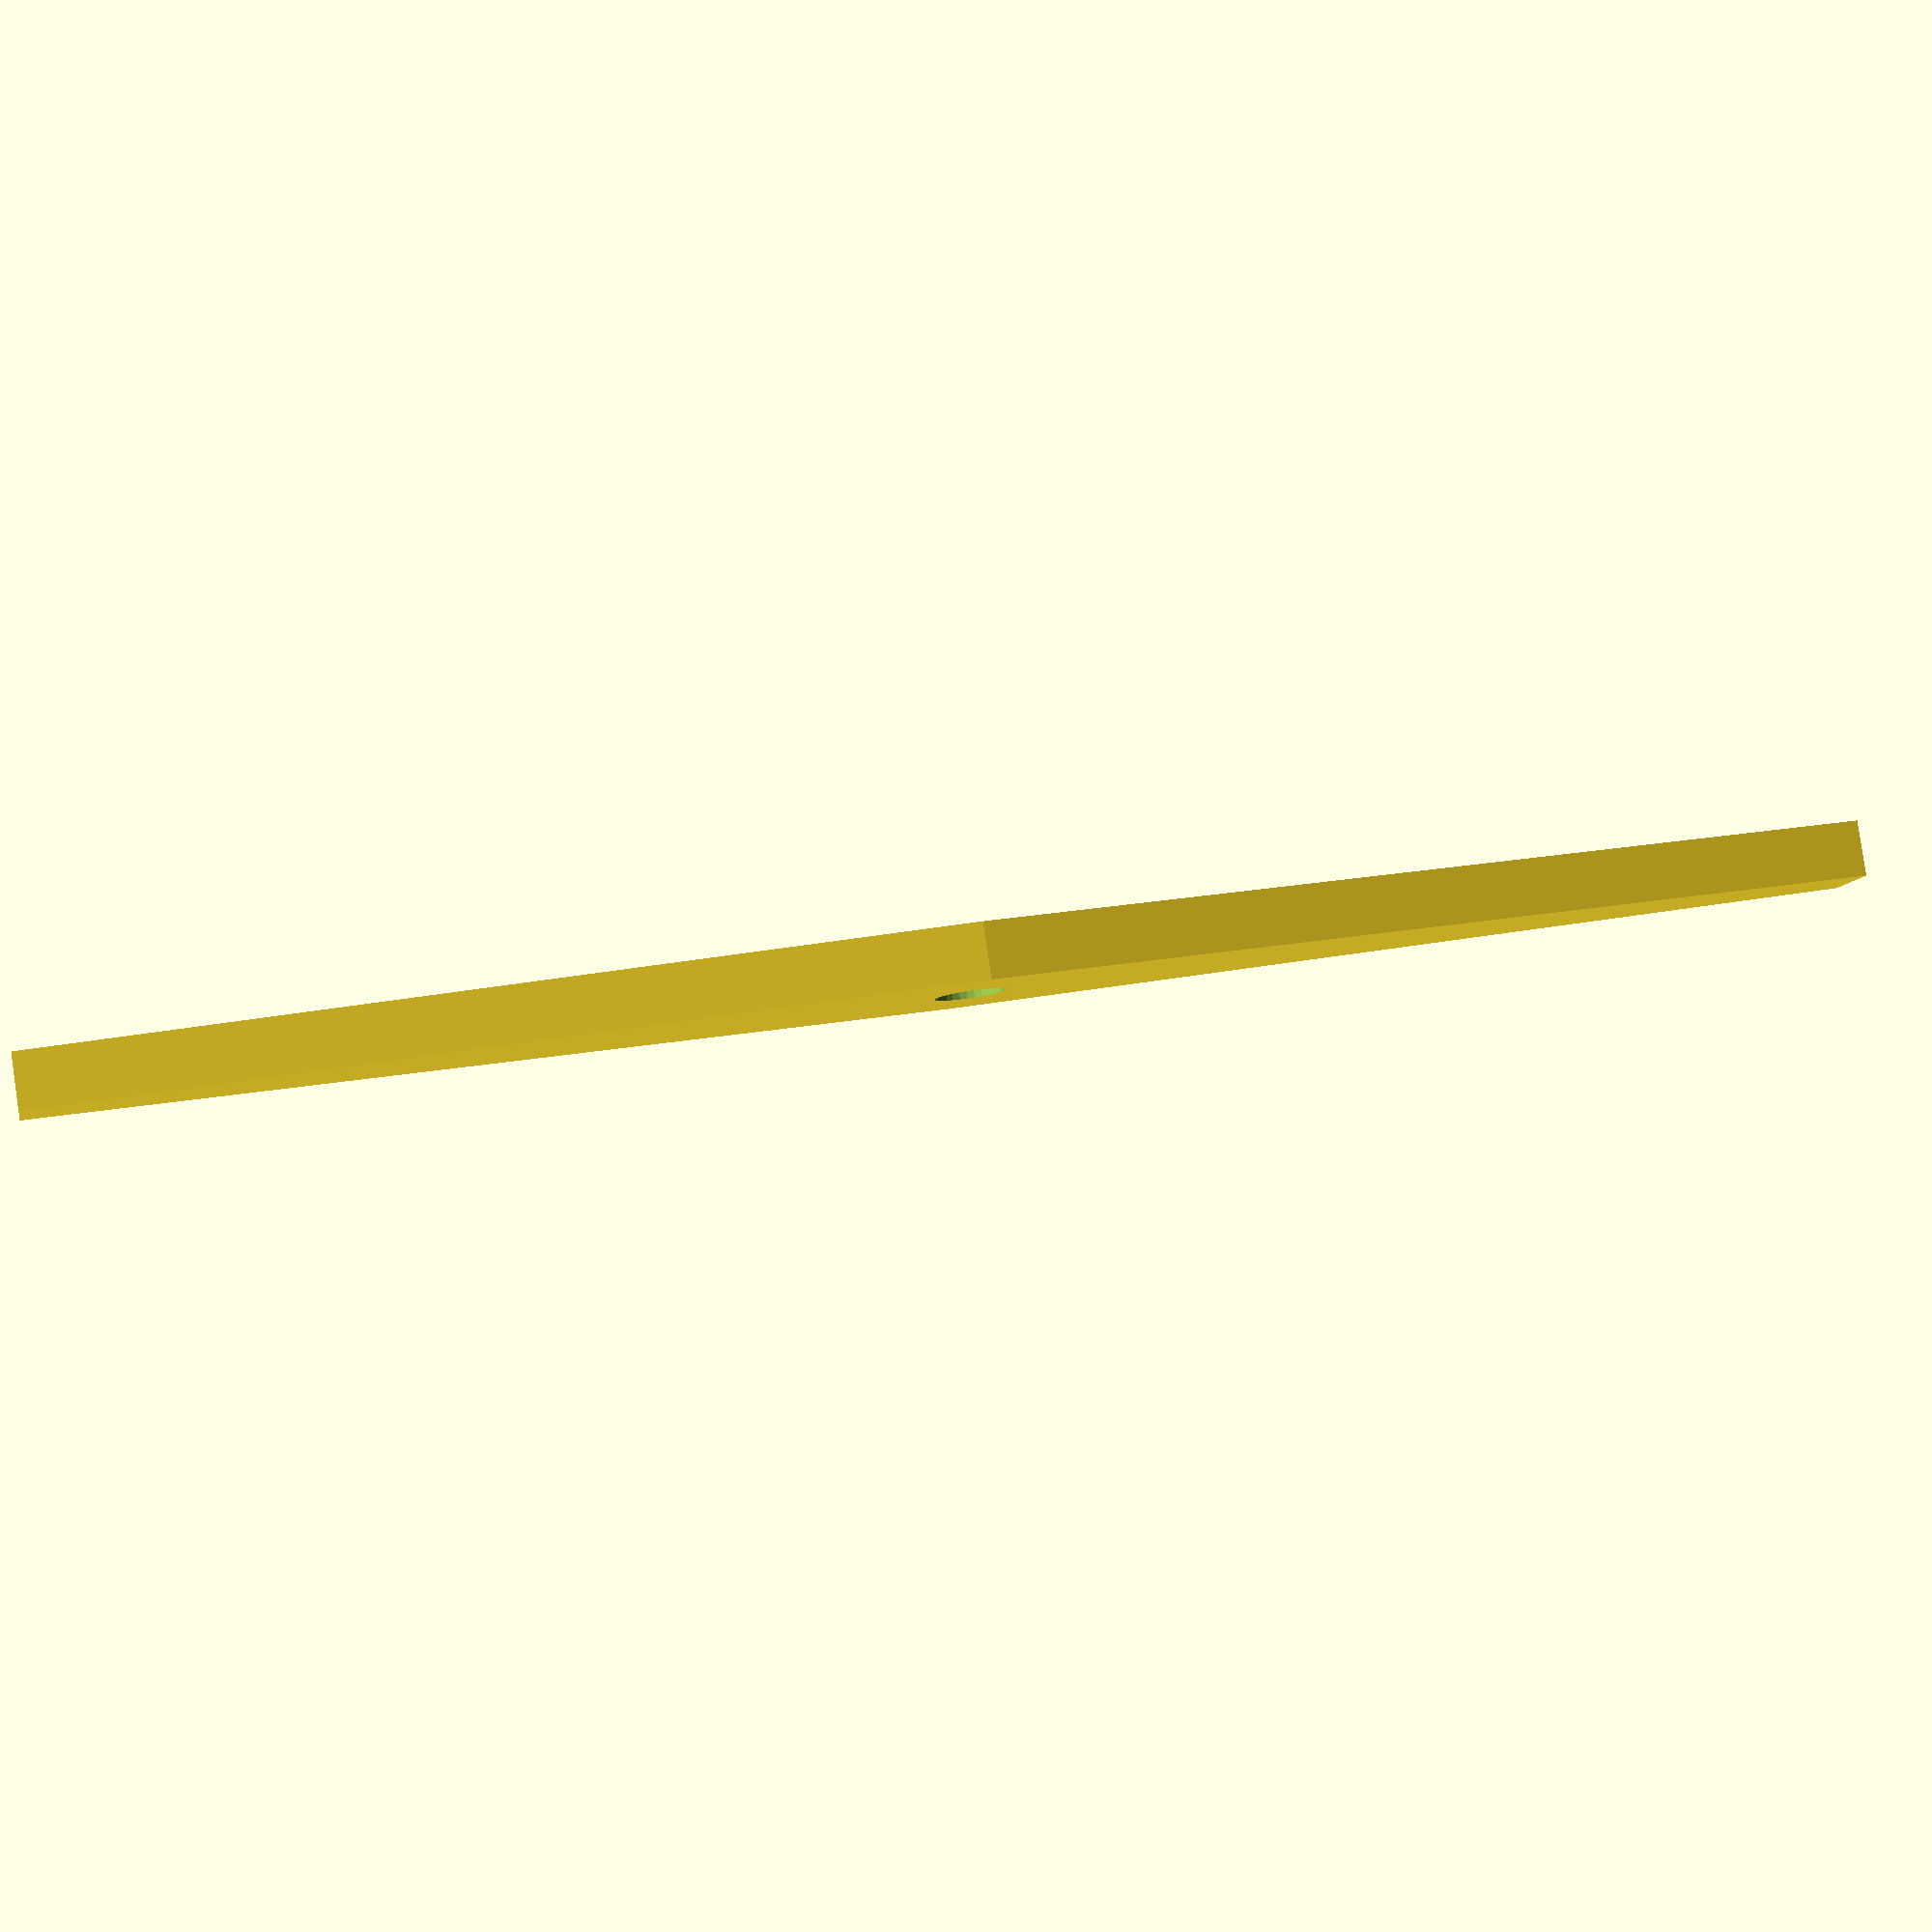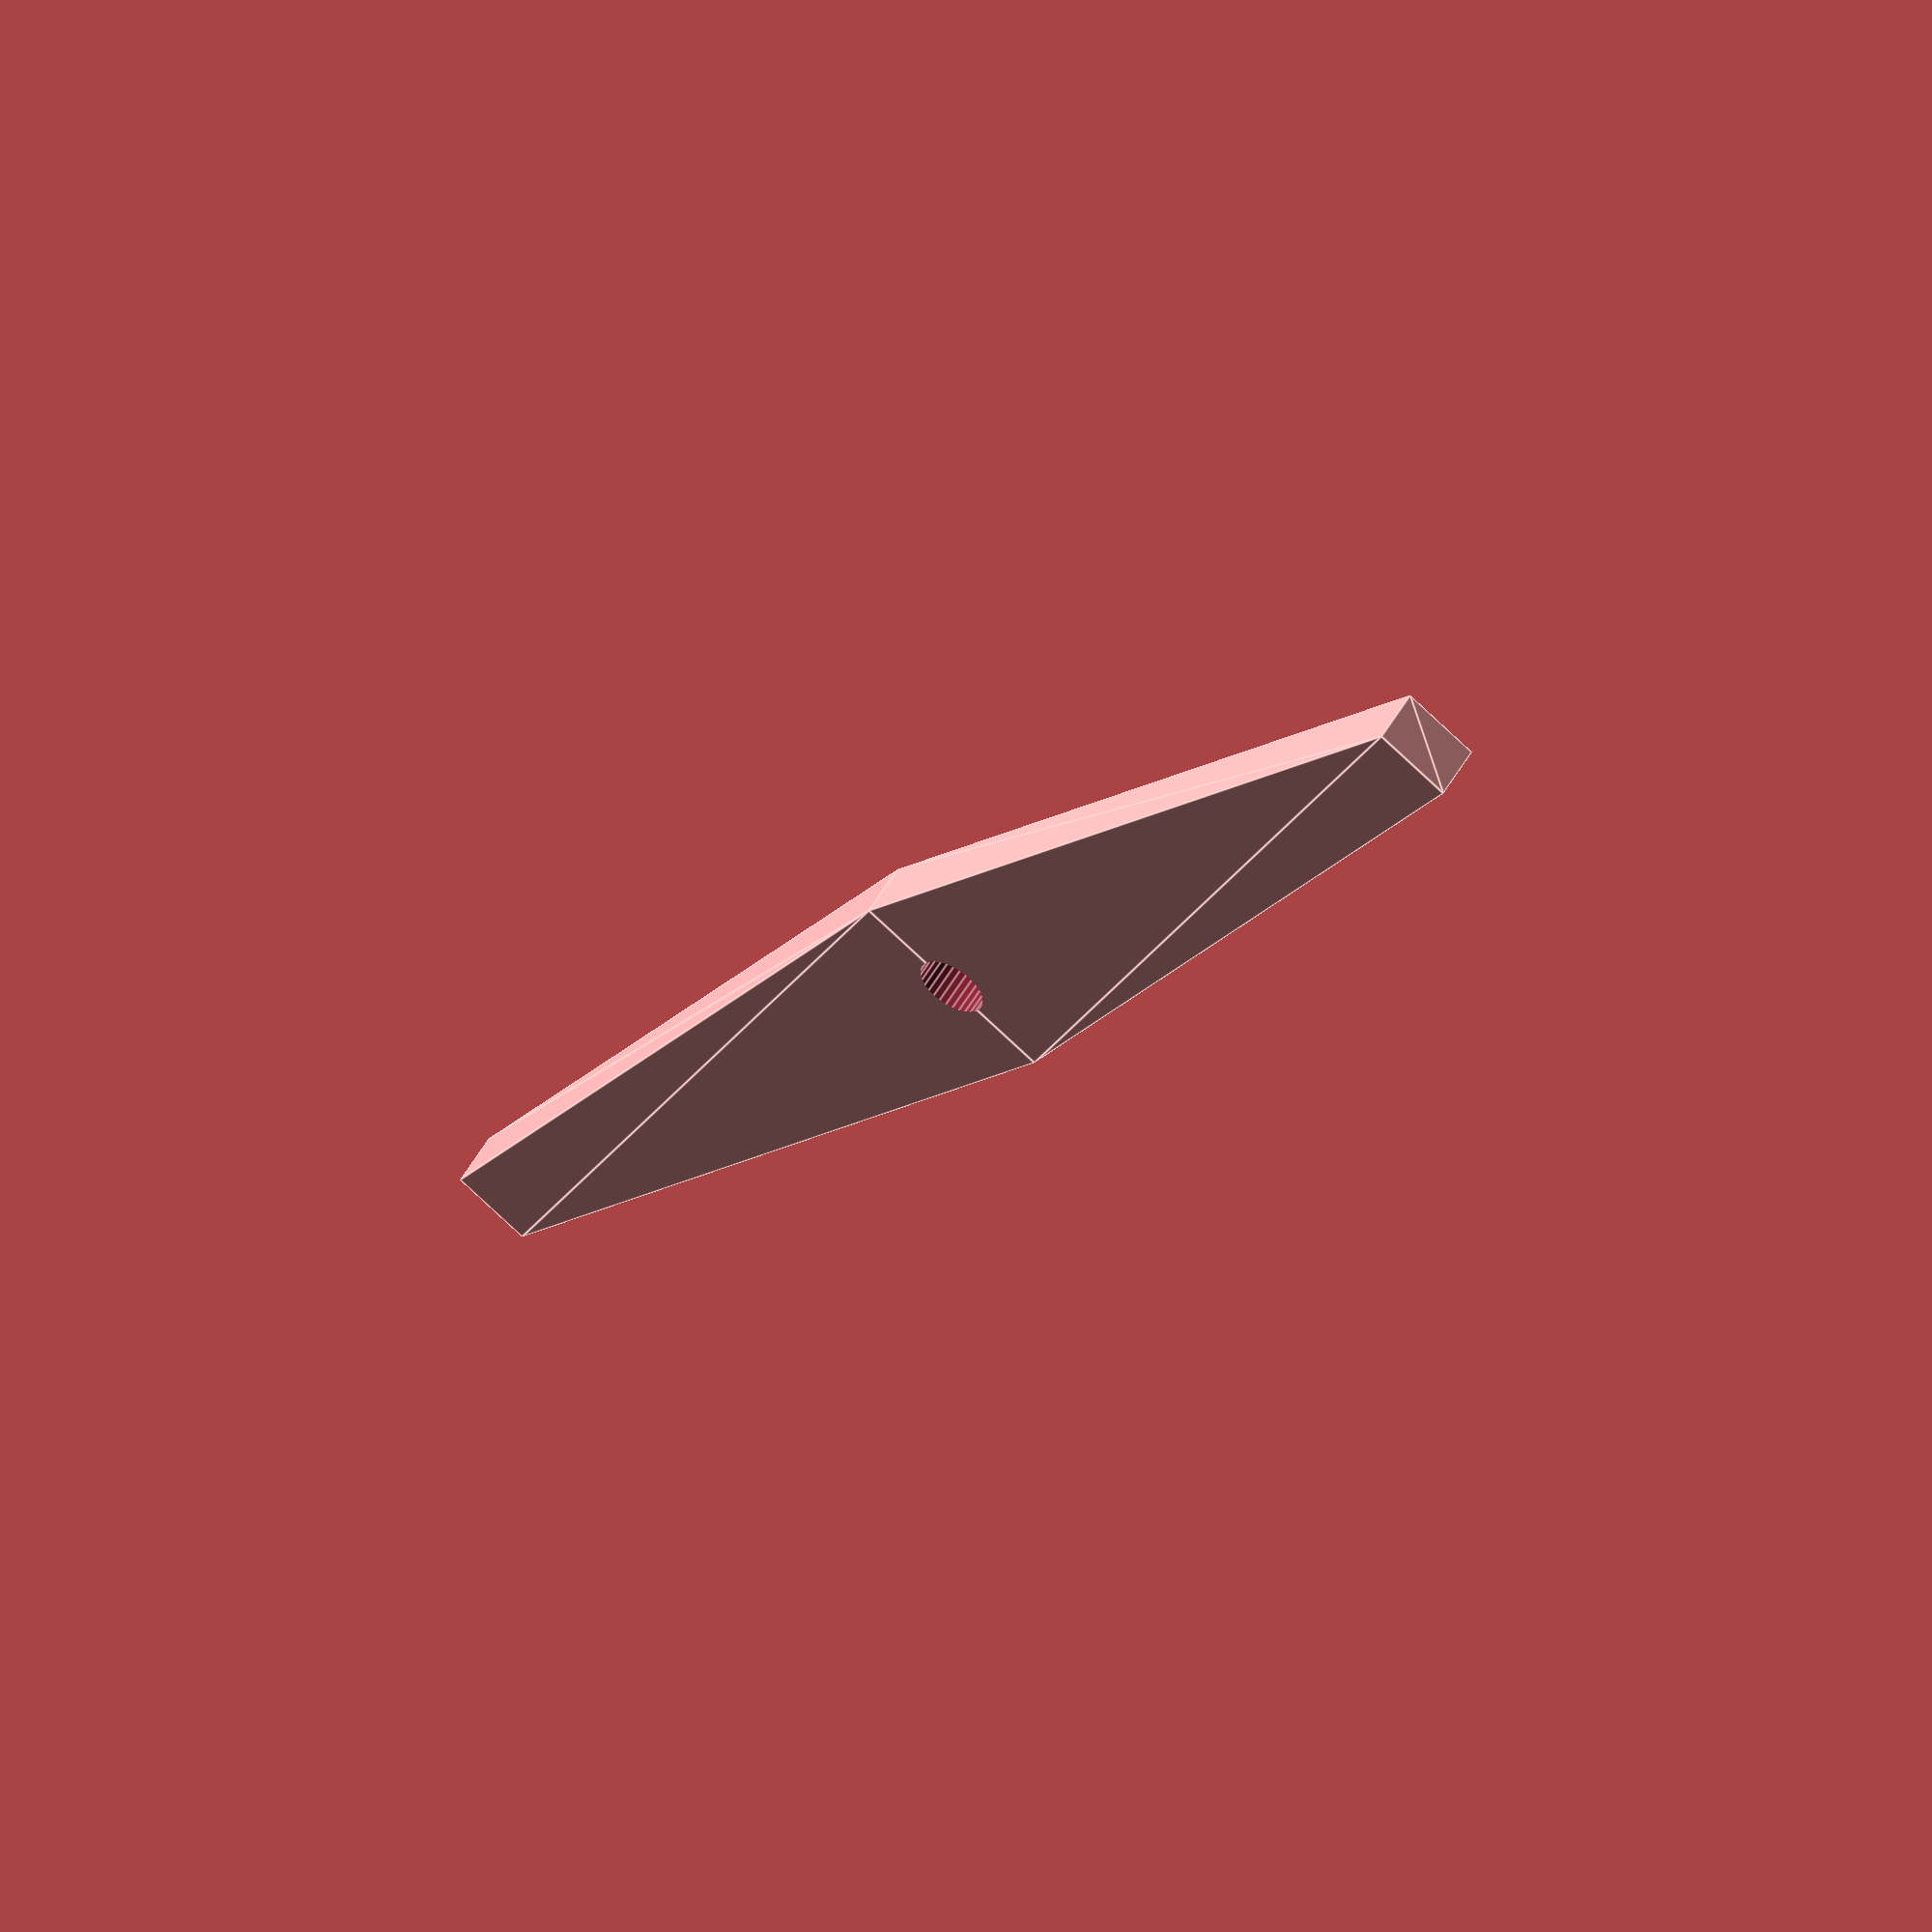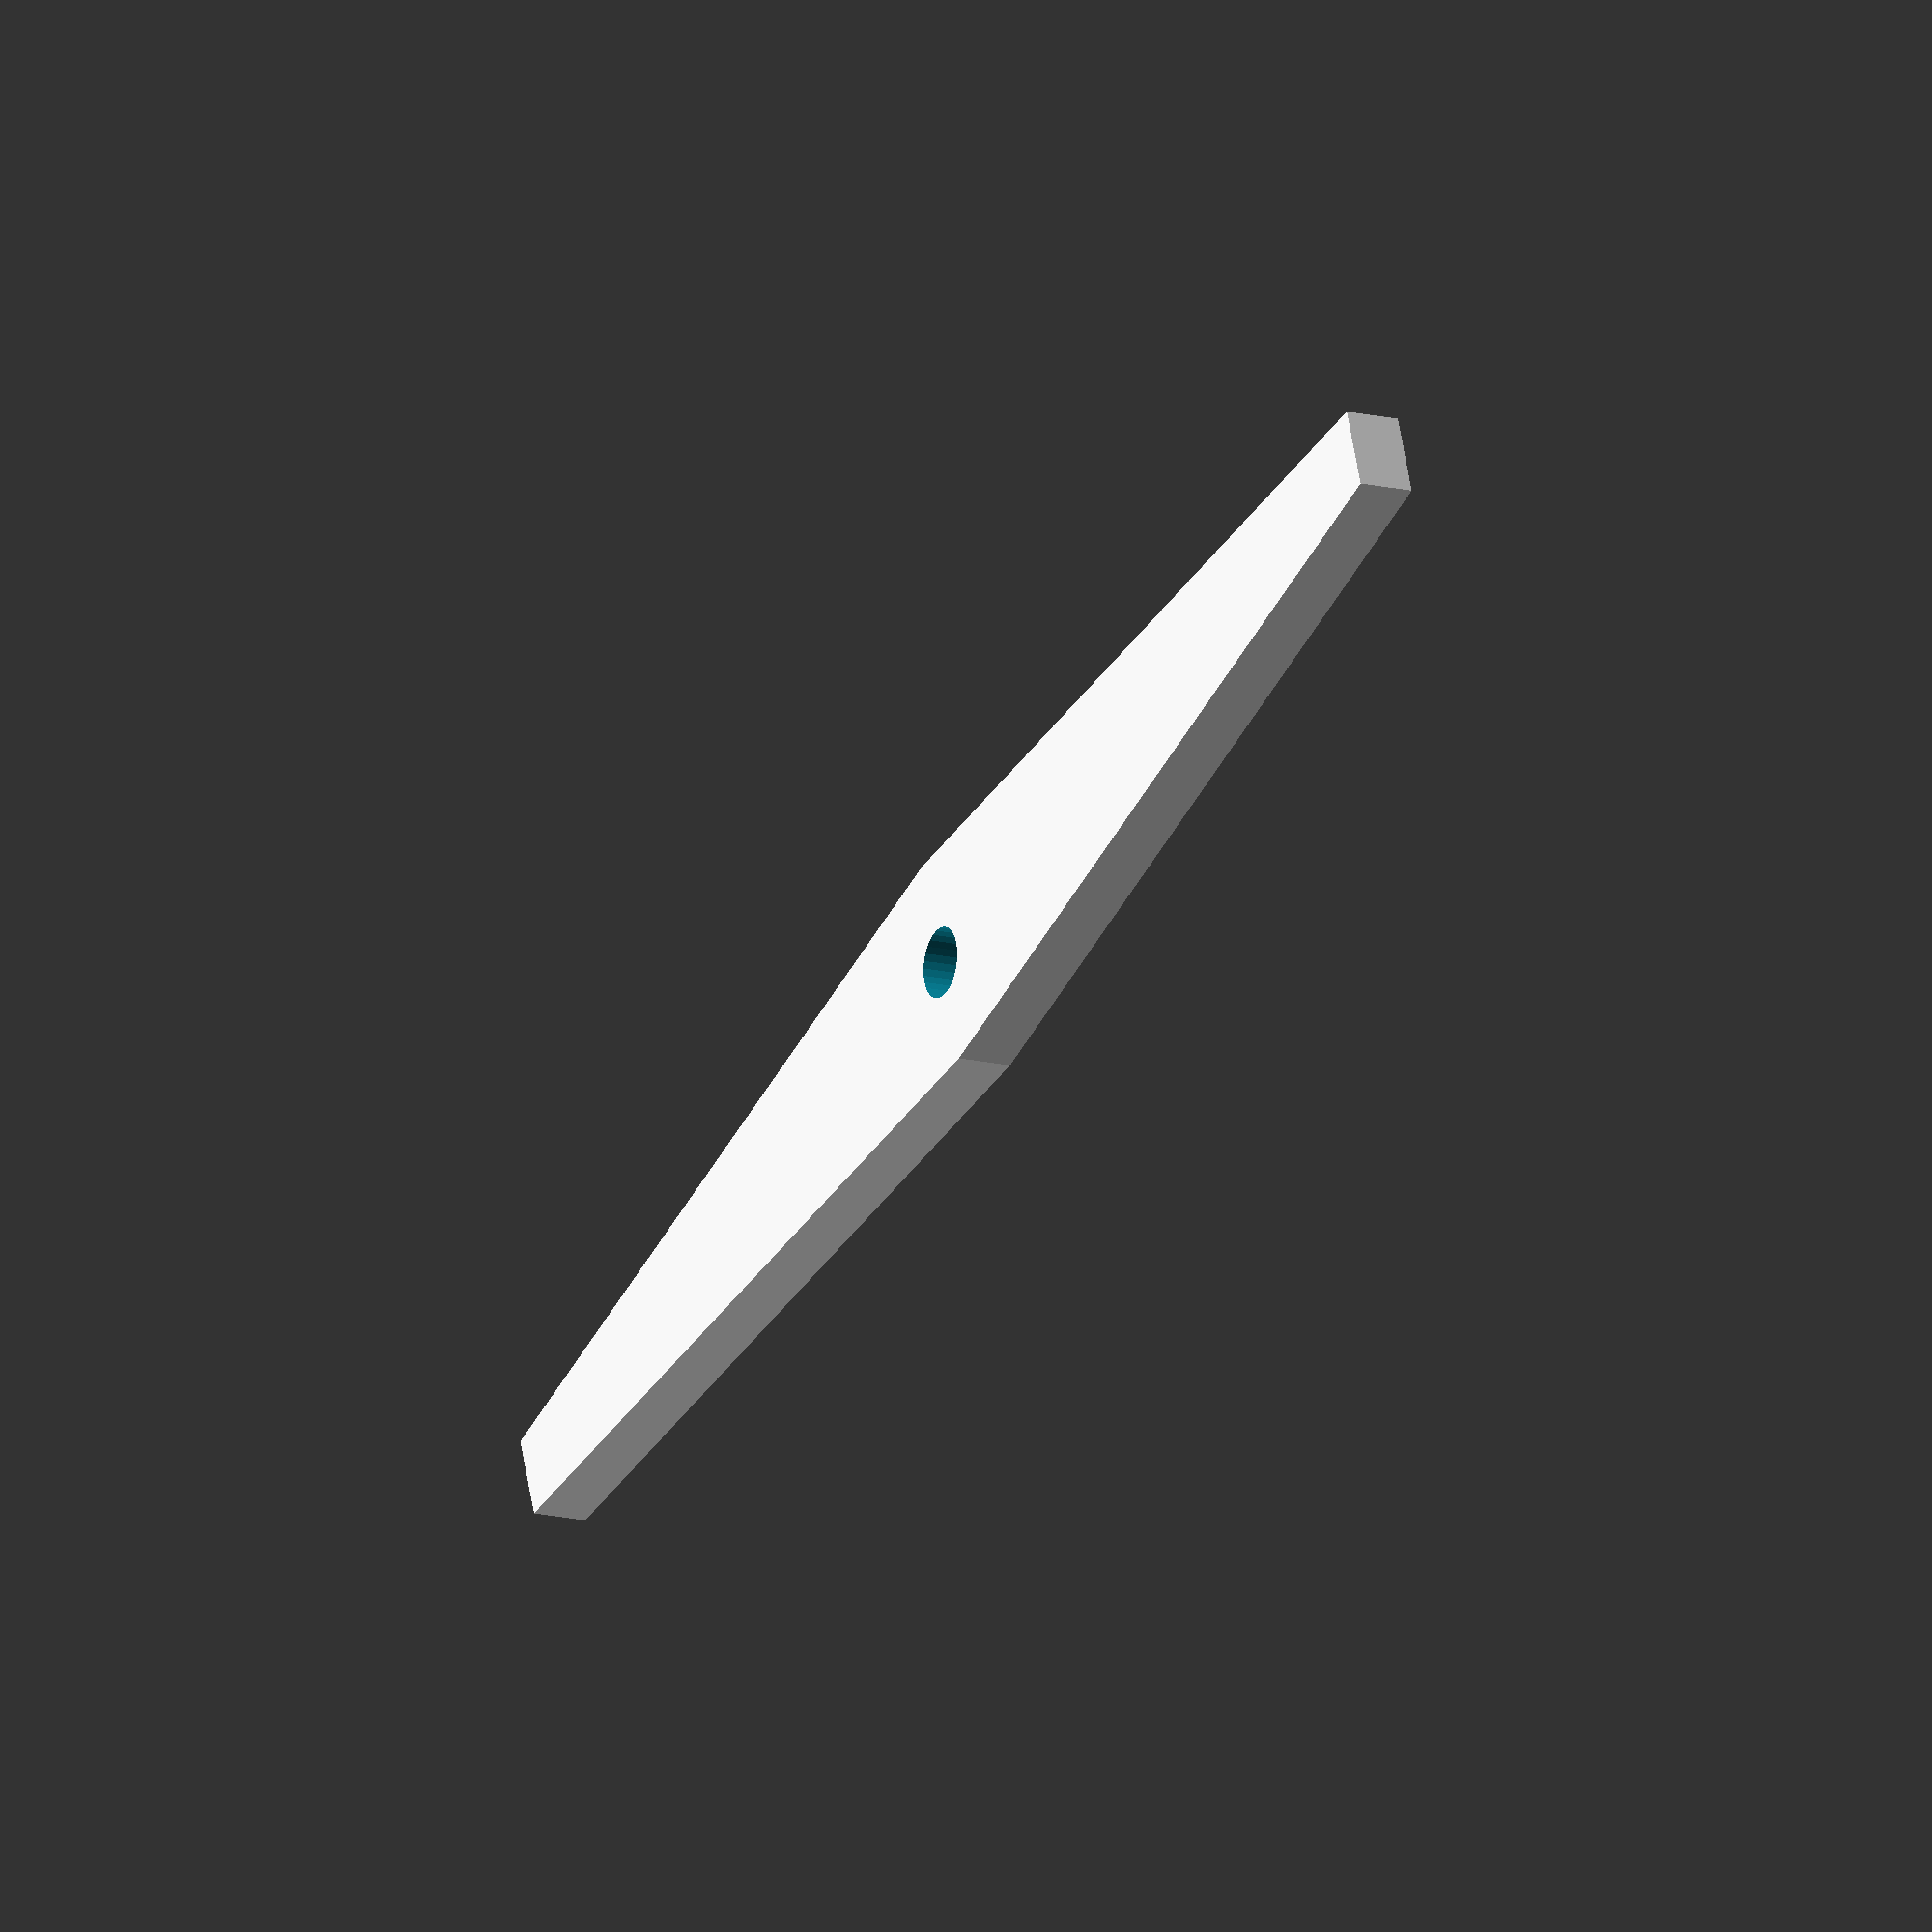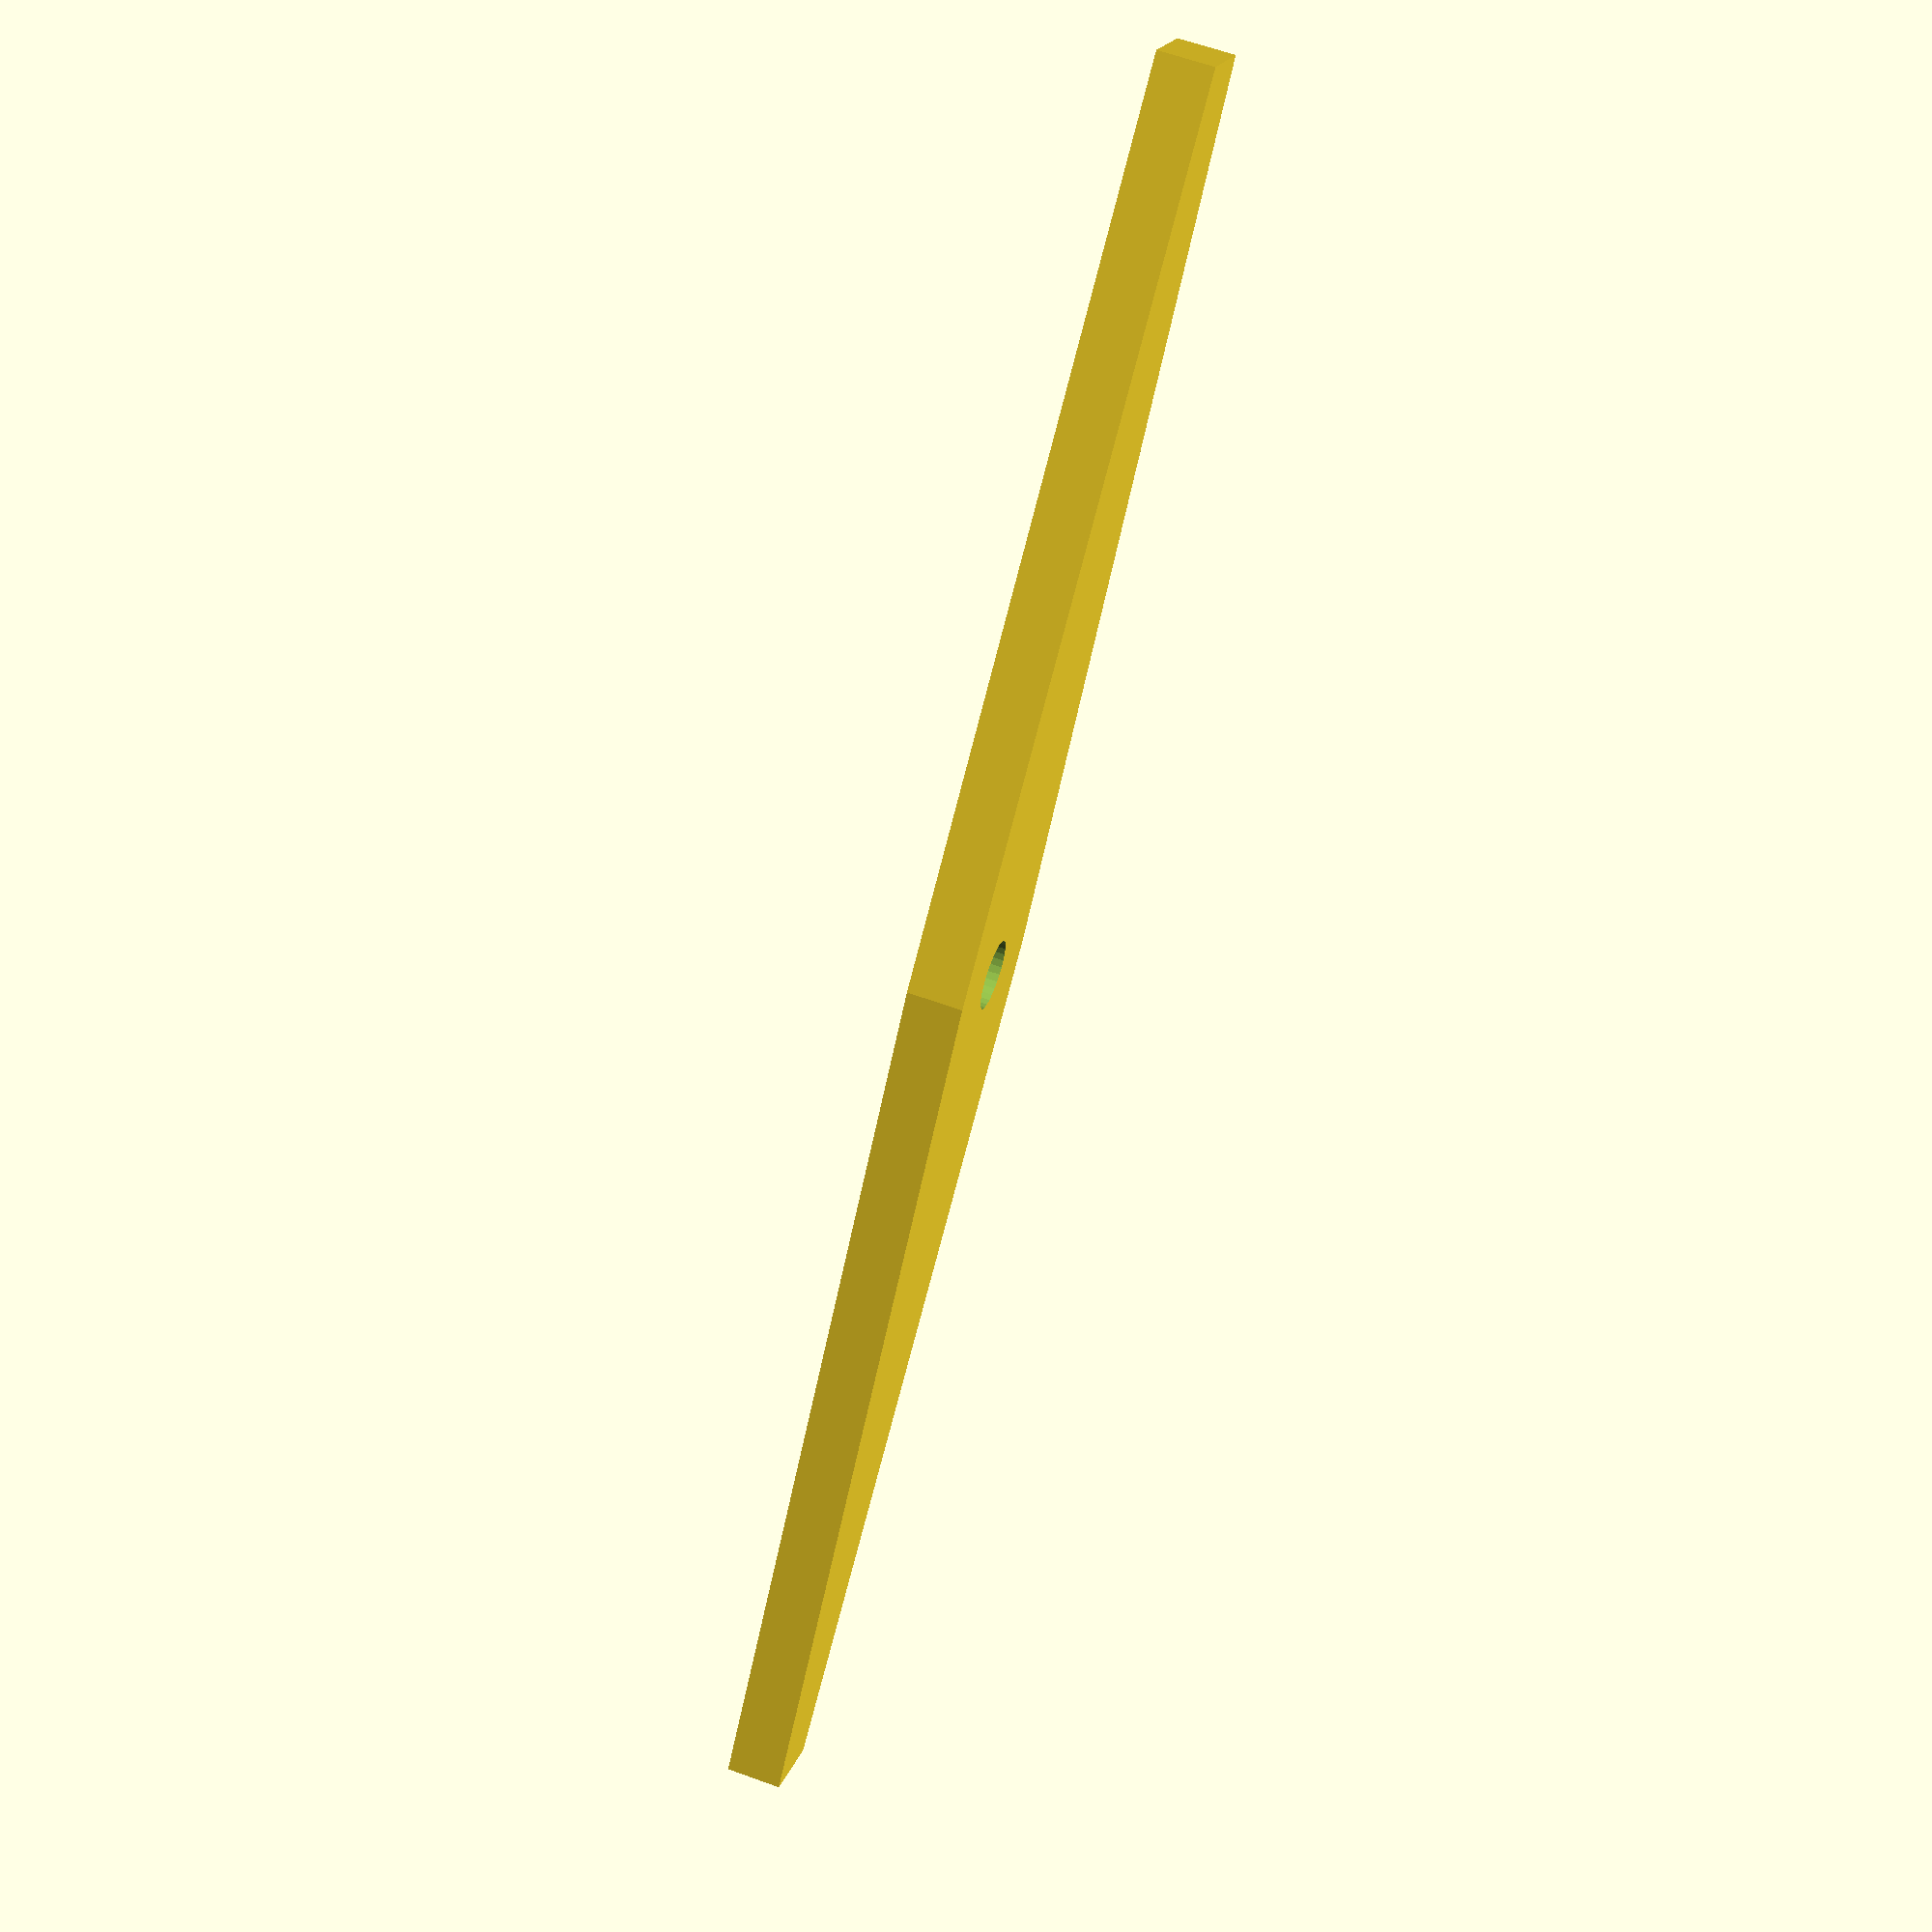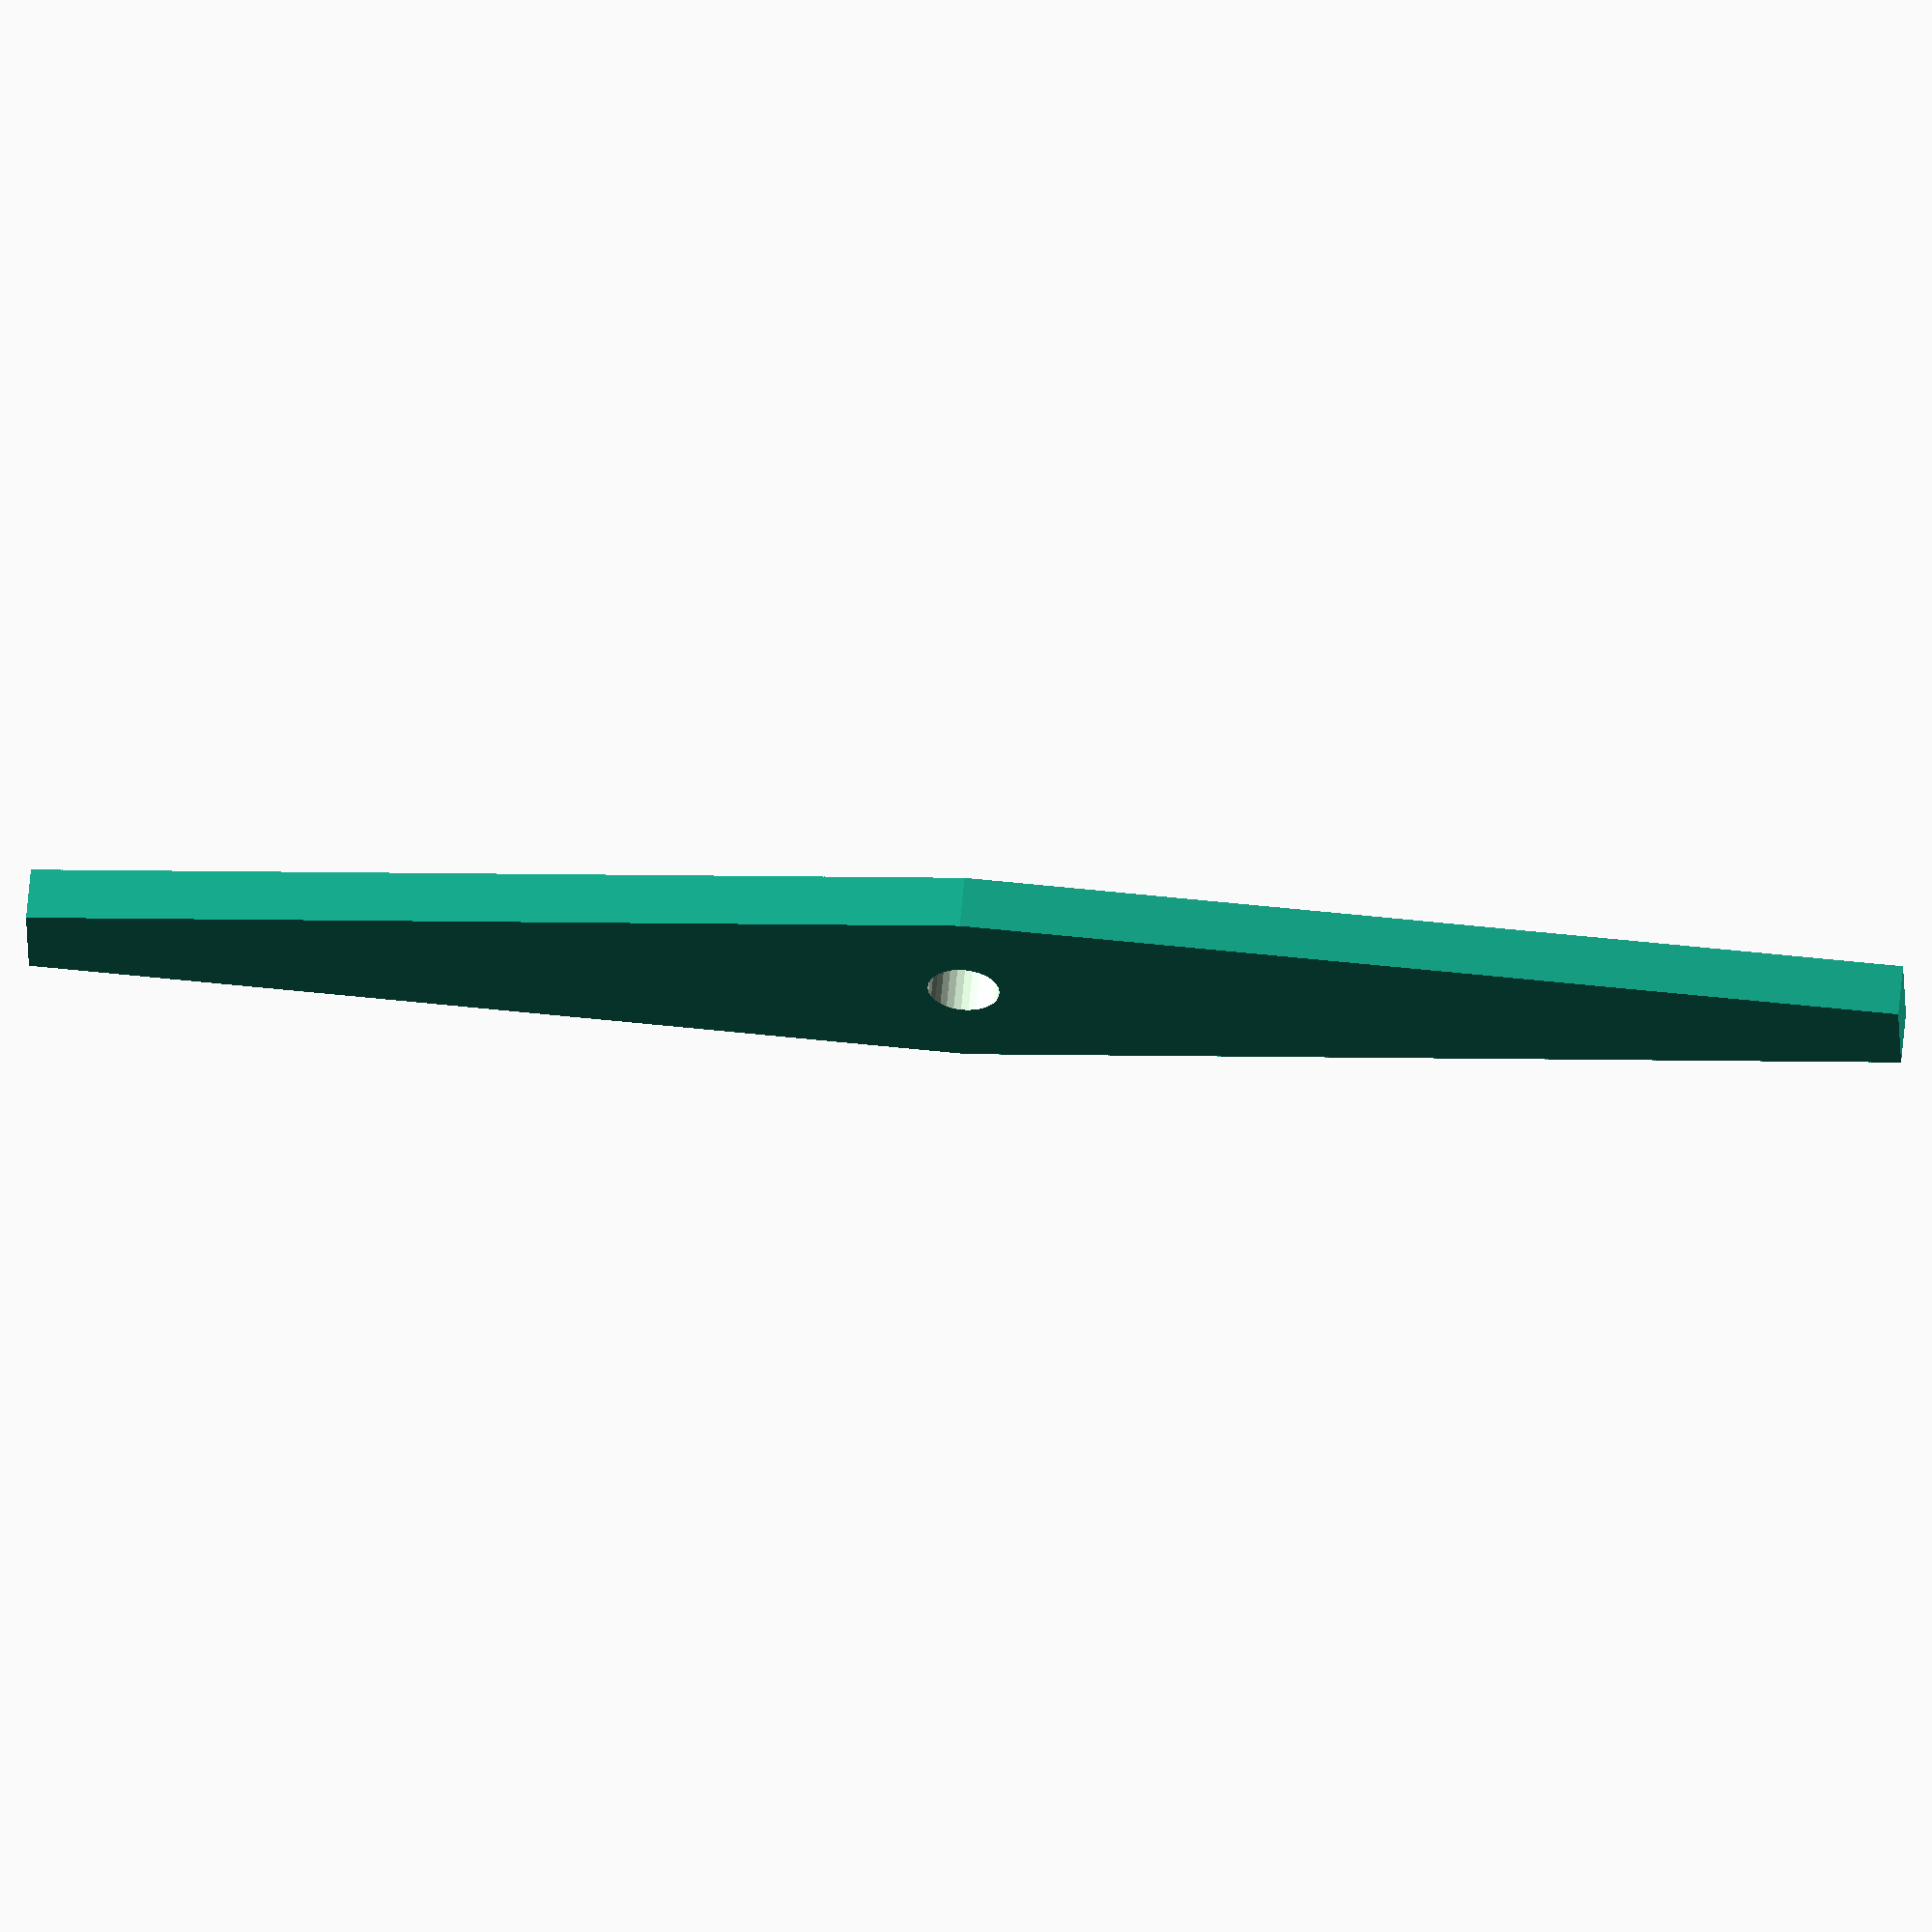
<openscad>
difference(){

linear_extrude(height=4)
polygon(
[[-65,3],
[0,8],
[65,3],
[65,-3],
[0,-8],
[-65,-3]]);

cylinder(d=5,h=10,center=true,$fn=30);
}

</openscad>
<views>
elev=276.2 azim=169.5 roll=171.6 proj=p view=wireframe
elev=304.5 azim=235.6 roll=209.8 proj=o view=edges
elev=195.2 azim=20.0 roll=297.9 proj=o view=solid
elev=299.4 azim=130.6 roll=290.5 proj=p view=solid
elev=303.5 azim=178.1 roll=4.8 proj=o view=wireframe
</views>
